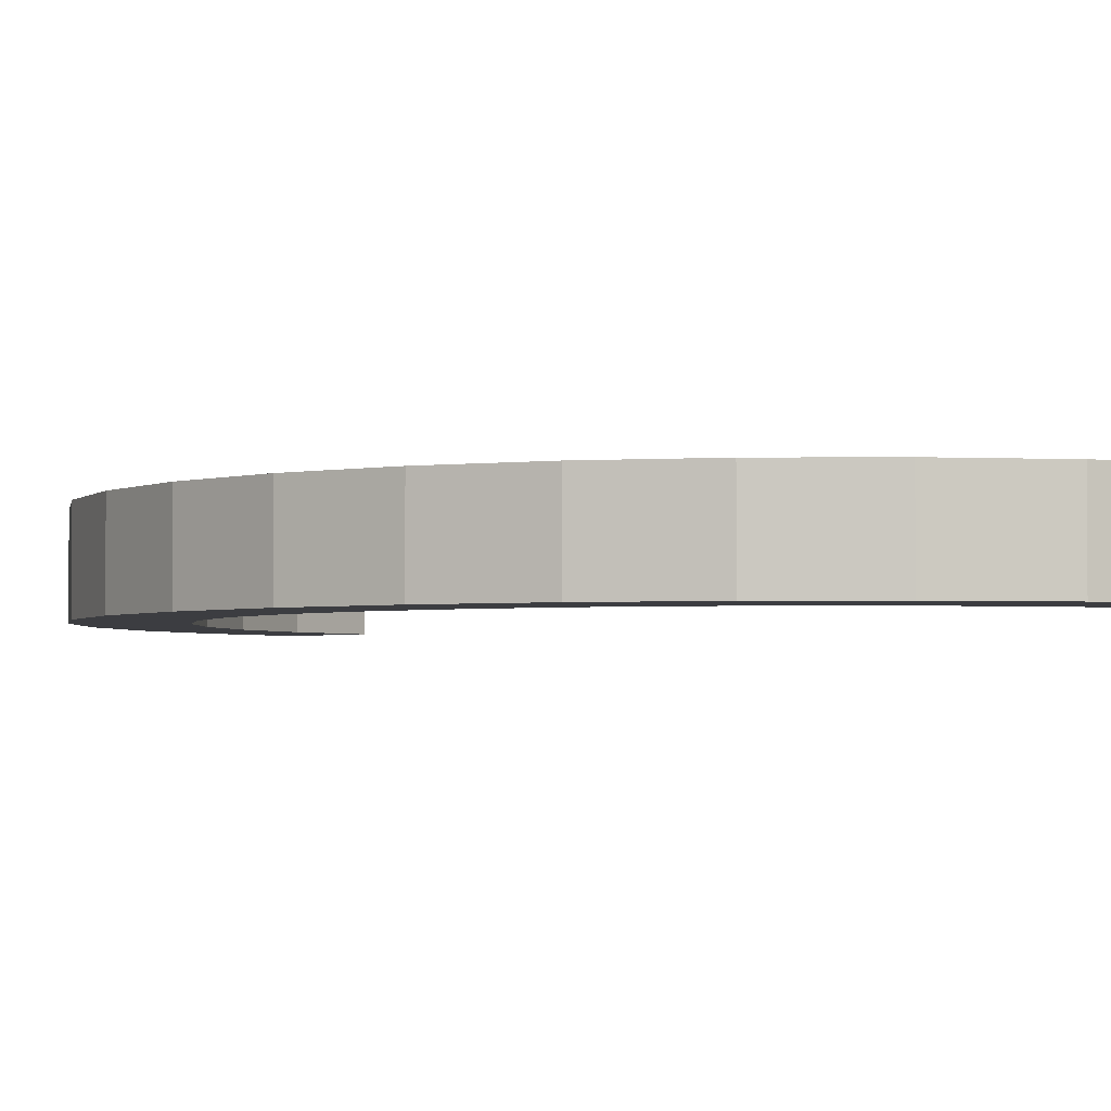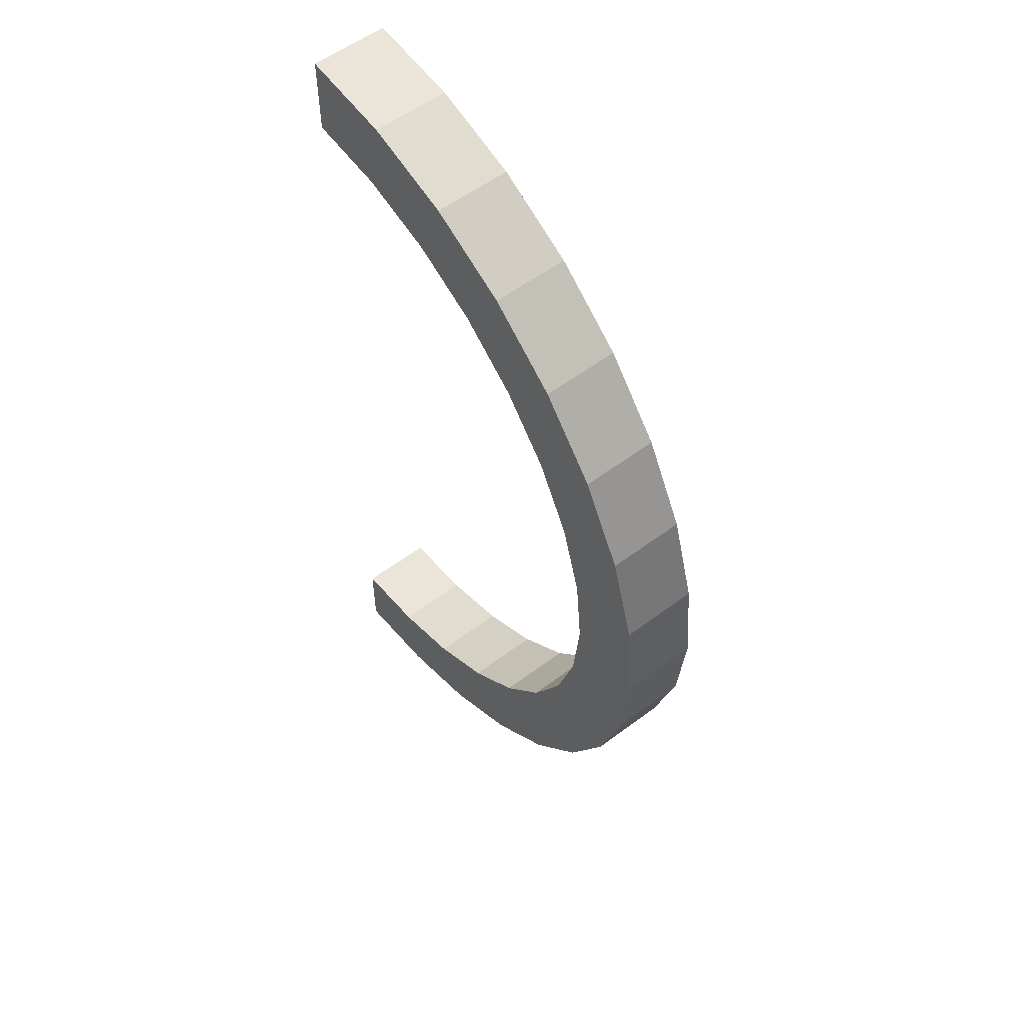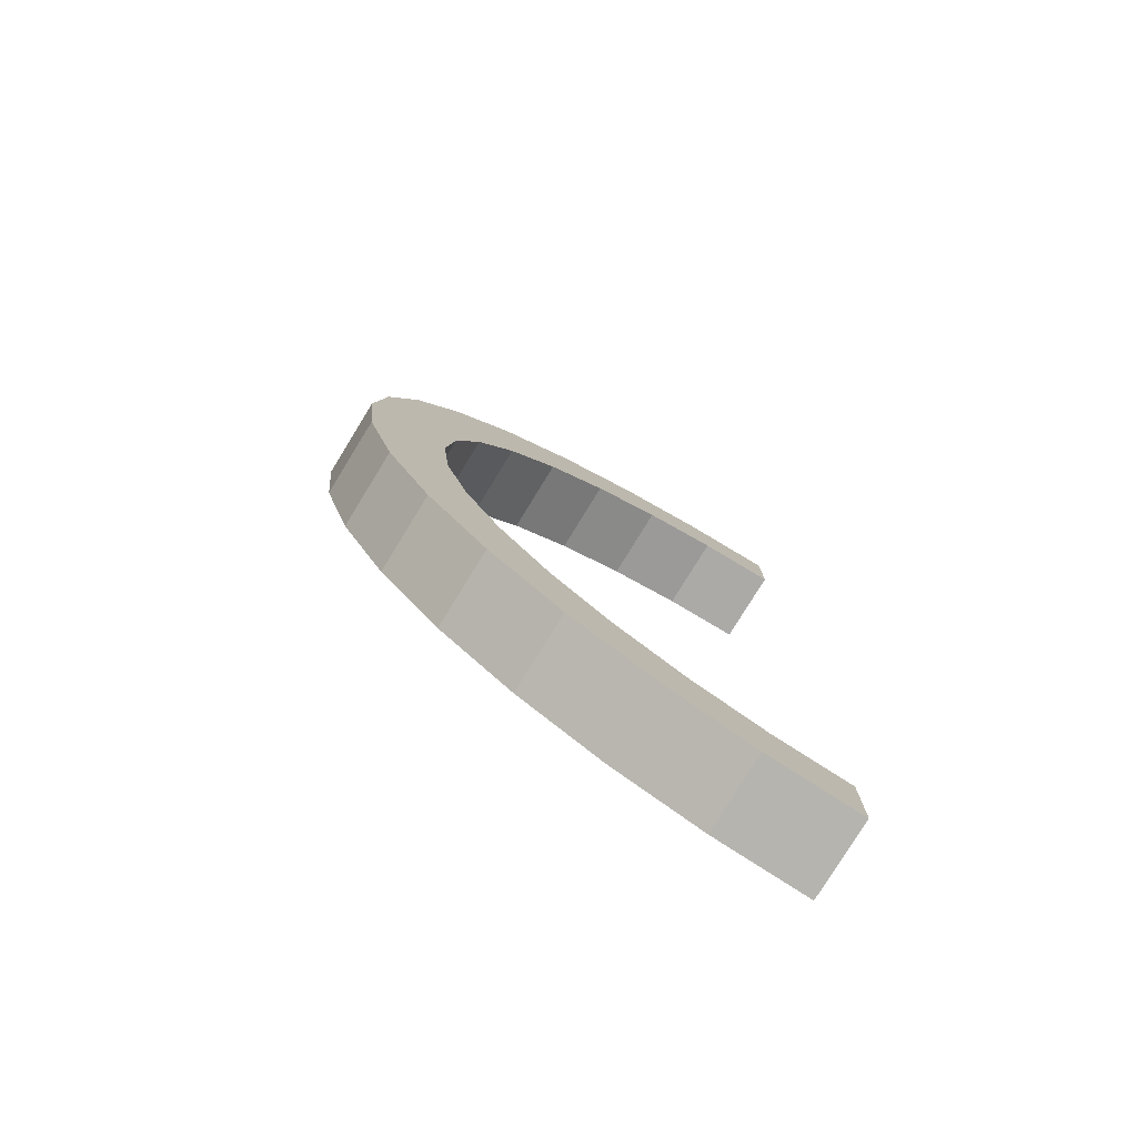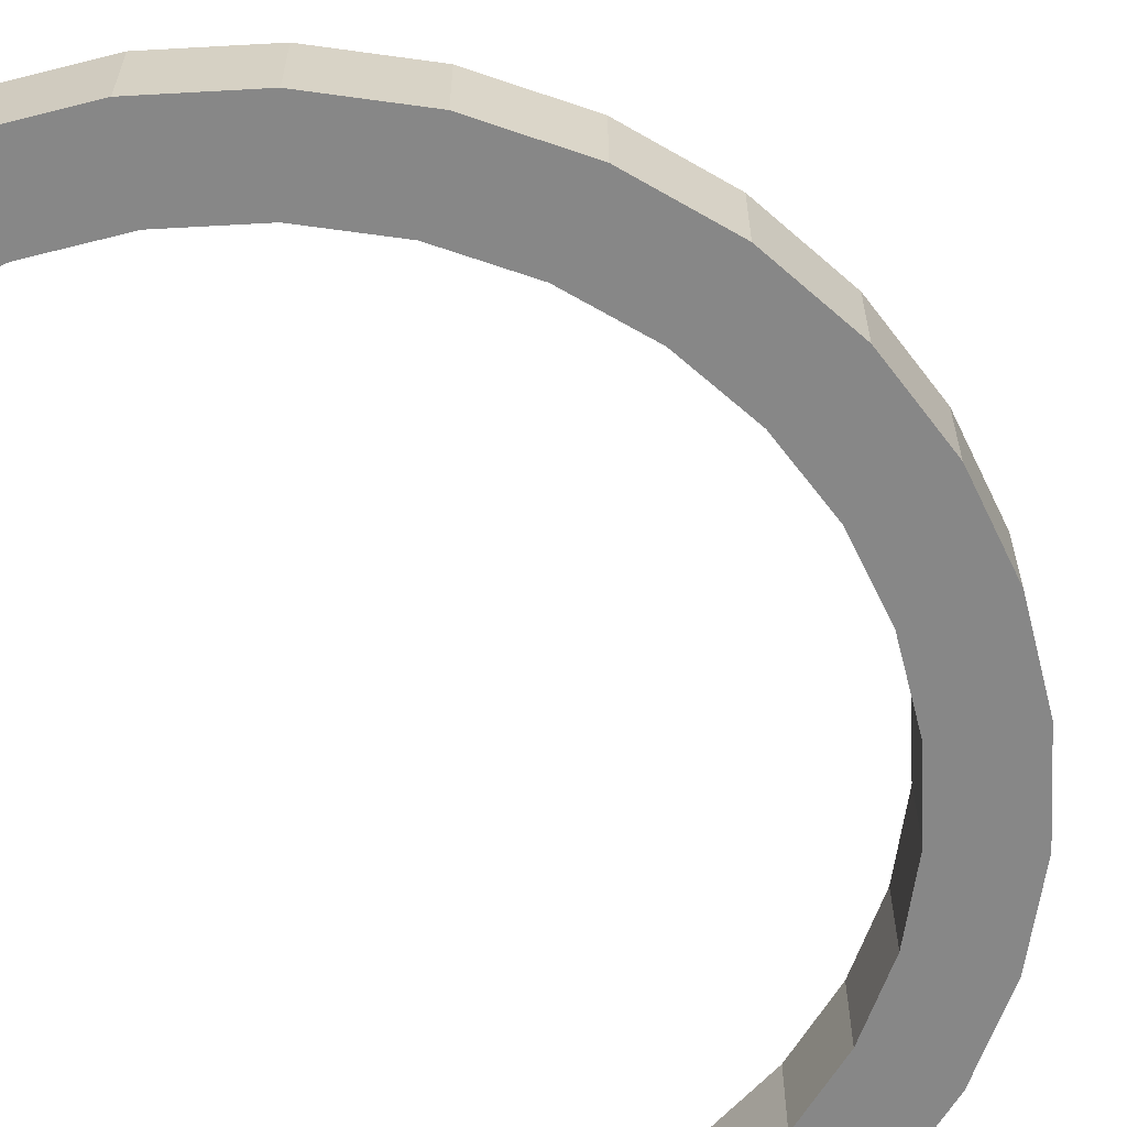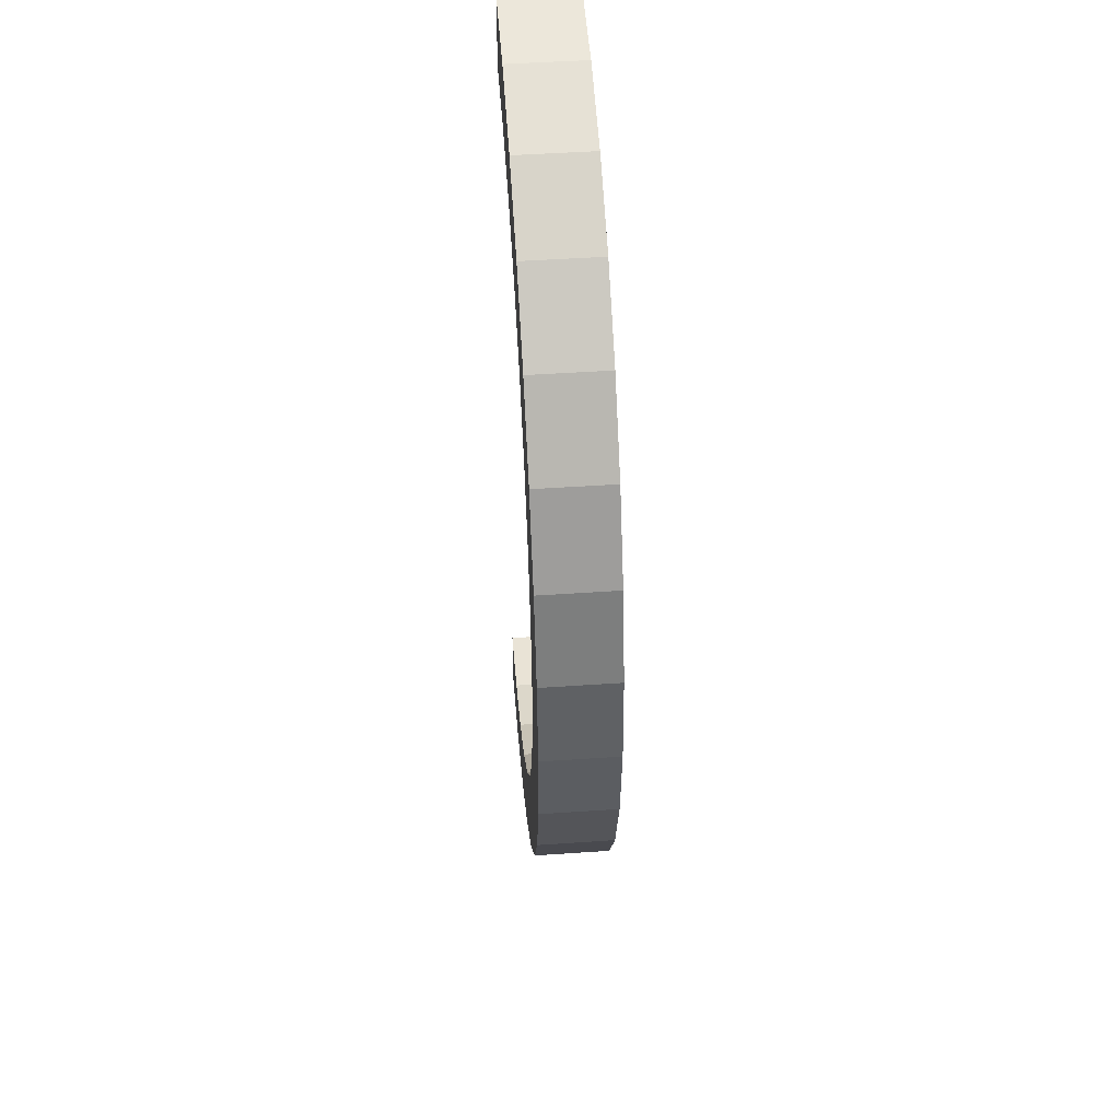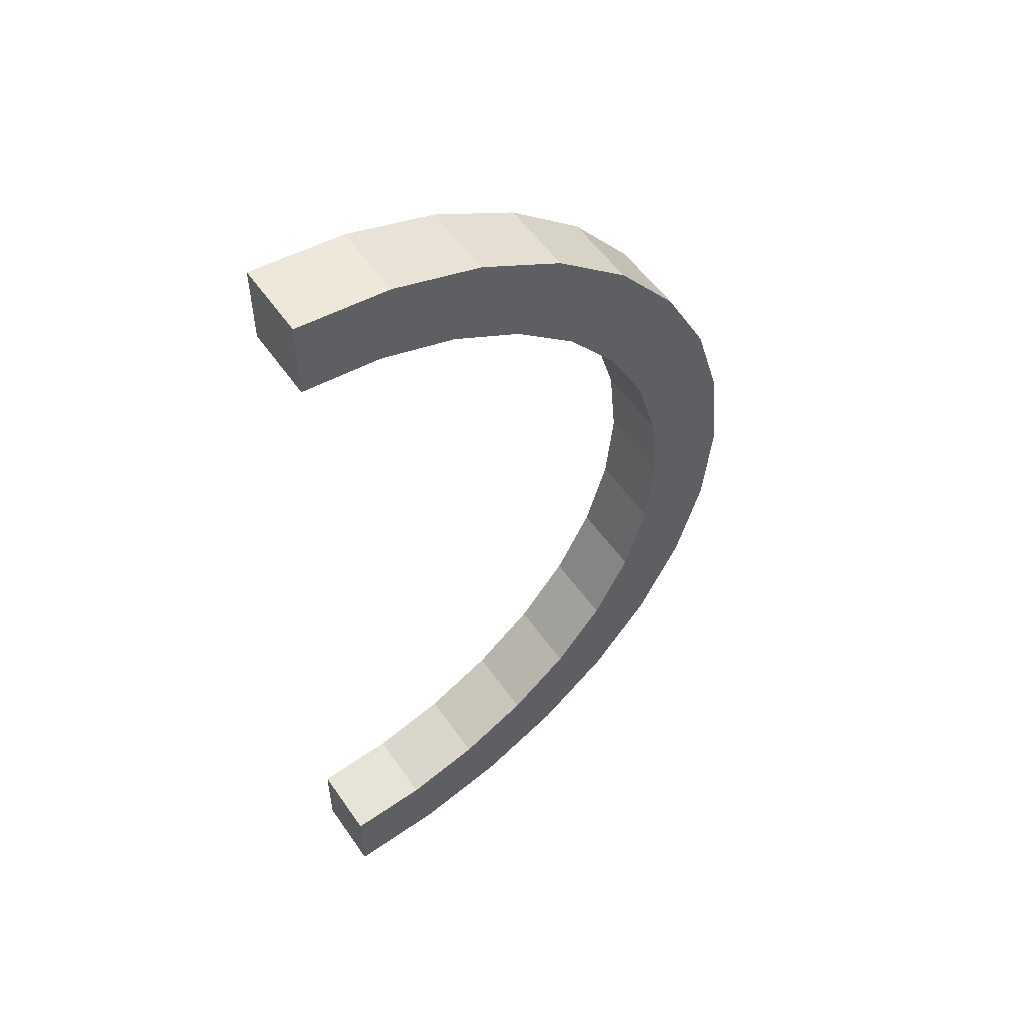
<metadata>
{"format":"obj","ext":"obj","renderer":"f3d","projection":"perspective","resolution":1024,"background":"white","views":[{"elev":-2.7,"azim":131.3,"up":"+Y"},{"elev":56.2,"azim":51.9,"up":"+Z"},{"elev":-78.6,"azim":148.4,"up":"+Z"},{"elev":-62.3,"azim":42.6,"up":"+Y"},{"elev":48.0,"azim":85.6,"up":"+Z"},{"elev":54.0,"azim":-34.0,"up":"+Z"}]}
</metadata>
<code>
o 円.001
v 0 -0.1925 -1
v 0 -0.1925 1
v 0.1951 -0.1925 0.9808
v 0.3827 -0.1925 0.9239
v 0.5556 -0.1925 0.8315
v 0.7071 -0.1925 0.7071
v 0.8315 -0.1925 0.5556
v 0.9239 -0.1925 0.3827
v 0.9808 -0.1925 0.1951
v 1 -0.1925 -0
v 0.9808 -0.1925 -0.1951
v 0.9239 -0.1925 -0.3827
v 0.8315 -0.1925 -0.5556
v 0.7071 -0.1925 -0.7071
v 0.5556 -0.1925 -0.8315
v 0.3827 -0.1925 -0.9239
v 0.1951 -0.1925 -0.9808
v -0 -0.1925 -0.8331
v 0 -0.1925 0.8331
v 0.1625 -0.1925 0.8171
v 0.3188 -0.1925 0.7697
v 0.4629 -0.1925 0.6927
v 0.5891 -0.1925 0.5891
v 0.6927 -0.1925 0.4629
v 0.7697 -0.1925 0.3188
v 0.8171 -0.1925 0.1625
v 0.8331 -0.1925 -0
v 0.8171 -0.1925 -0.1625
v 0.7697 -0.1925 -0.3188
v 0.6927 -0.1925 -0.4629
v 0.5891 -0.1925 -0.5891
v 0.4629 -0.1925 -0.6927
v 0.3188 -0.1925 -0.7697
v 0.1625 -0.1925 -0.8171
v 0 -0.03475 -1
v 0 -0.03475 1
v 0.1951 -0.03475 0.9808
v 0.3827 -0.03475 0.9239
v 0.5556 -0.03475 0.8315
v 0.7071 -0.03475 0.7071
v 0.8315 -0.03475 0.5556
v 0.9239 -0.03475 0.3827
v 0.9808 -0.03475 0.1951
v 1 -0.03475 -0
v 0.9808 -0.03475 -0.1951
v 0.9239 -0.03475 -0.3827
v 0.8315 -0.03475 -0.5556
v 0.7071 -0.03475 -0.7071
v 0.5556 -0.03475 -0.8315
v 0.3827 -0.03475 -0.9239
v 0.1951 -0.03475 -0.9808
v -0 -0.03475 -0.8331
v 0 -0.03475 0.8331
v 0.1625 -0.03475 0.8171
v 0.3188 -0.03475 0.7697
v 0.4629 -0.03475 0.6927
v 0.5891 -0.03475 0.5891
v 0.6927 -0.03475 0.4629
v 0.7697 -0.03475 0.3188
v 0.8171 -0.03475 0.1625
v 0.8331 -0.03475 -0
v 0.8171 -0.03475 -0.1625
v 0.7697 -0.03475 -0.3188
v 0.6927 -0.03475 -0.4629
v 0.5891 -0.03475 -0.5891
v 0.4629 -0.03475 -0.6927
v 0.3188 -0.03475 -0.7697
v 0.1625 -0.03475 -0.8171
f 7 25 8
f 8 26 9
f 9 27 10
f 10 28 11
f 11 29 12
f 12 30 13
f 13 31 14
f 14 32 15
f 15 33 16
f 2 20 3
f 17 33 34
f 4 20 21
f 17 18 1
f 4 22 5
f 5 23 6
f 6 24 7
f 59 41 42
f 60 42 43
f 61 43 44
f 62 44 45
f 46 62 45
f 64 46 47
f 48 64 47
f 52 1 18
f 66 48 49
f 36 19 2
f 67 49 50
f 37 53 36
f 51 67 50
f 38 54 37
f 52 51 35
f 56 38 39
f 57 39 40
f 58 40 41
f 40 5 6
f 41 6 7
f 42 7 8
f 53 20 19
f 43 8 9
f 54 21 20
f 44 9 10
f 55 22 21
f 45 10 11
f 56 23 22
f 46 11 12
f 57 24 23
f 47 12 13
f 58 25 24
f 48 13 14
f 59 26 25
f 49 14 15
f 60 27 26
f 50 15 16
f 61 28 27
f 51 16 17
f 62 29 28
f 35 17 1
f 63 30 29
f 64 31 30
f 65 32 31
f 66 33 32
f 67 34 33
f 68 18 34
f 37 2 3
f 38 3 4
f 39 4 5
f 7 24 25
f 8 25 26
f 9 26 27
f 10 27 28
f 11 28 29
f 12 29 30
f 13 30 31
f 14 31 32
f 15 32 33
f 2 19 20
f 17 16 33
f 4 3 20
f 17 34 18
f 4 21 22
f 5 22 23
f 6 23 24
f 59 58 41
f 60 59 42
f 61 60 43
f 62 61 44
f 46 63 62
f 64 63 46
f 48 65 64
f 52 35 1
f 66 65 48
f 36 53 19
f 67 66 49
f 37 54 53
f 51 68 67
f 38 55 54
f 52 68 51
f 56 55 38
f 57 56 39
f 58 57 40
f 40 39 5
f 41 40 6
f 42 41 7
f 53 54 20
f 43 42 8
f 54 55 21
f 44 43 9
f 55 56 22
f 45 44 10
f 56 57 23
f 46 45 11
f 57 58 24
f 47 46 12
f 58 59 25
f 48 47 13
f 59 60 26
f 49 48 14
f 60 61 27
f 50 49 15
f 61 62 28
f 51 50 16
f 62 63 29
f 35 51 17
f 63 64 30
f 64 65 31
f 65 66 32
f 66 67 33
f 67 68 34
f 68 52 18
f 37 36 2
f 38 37 3
f 39 38 4

</code>
